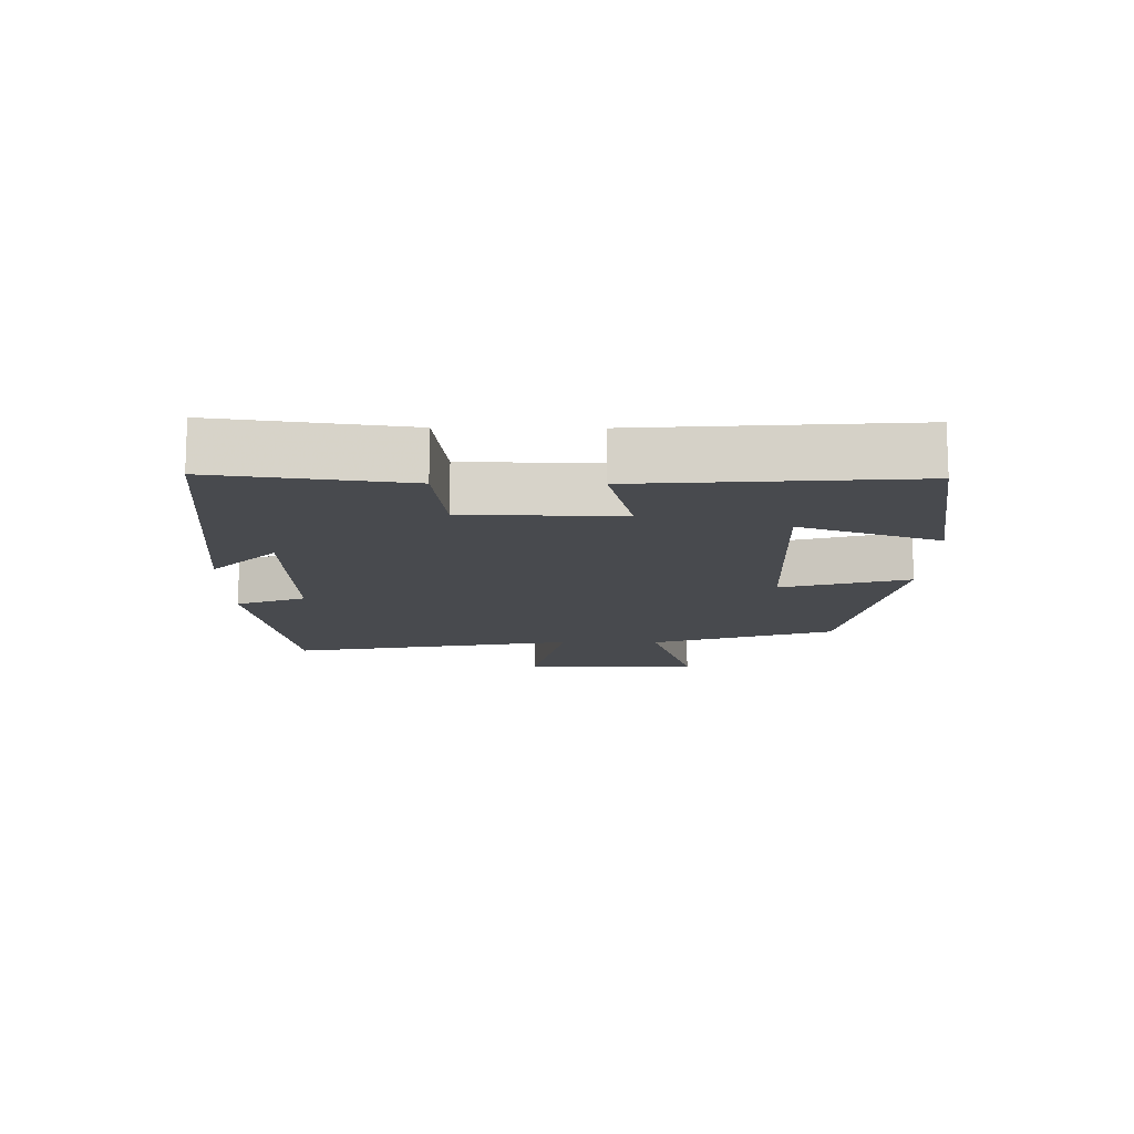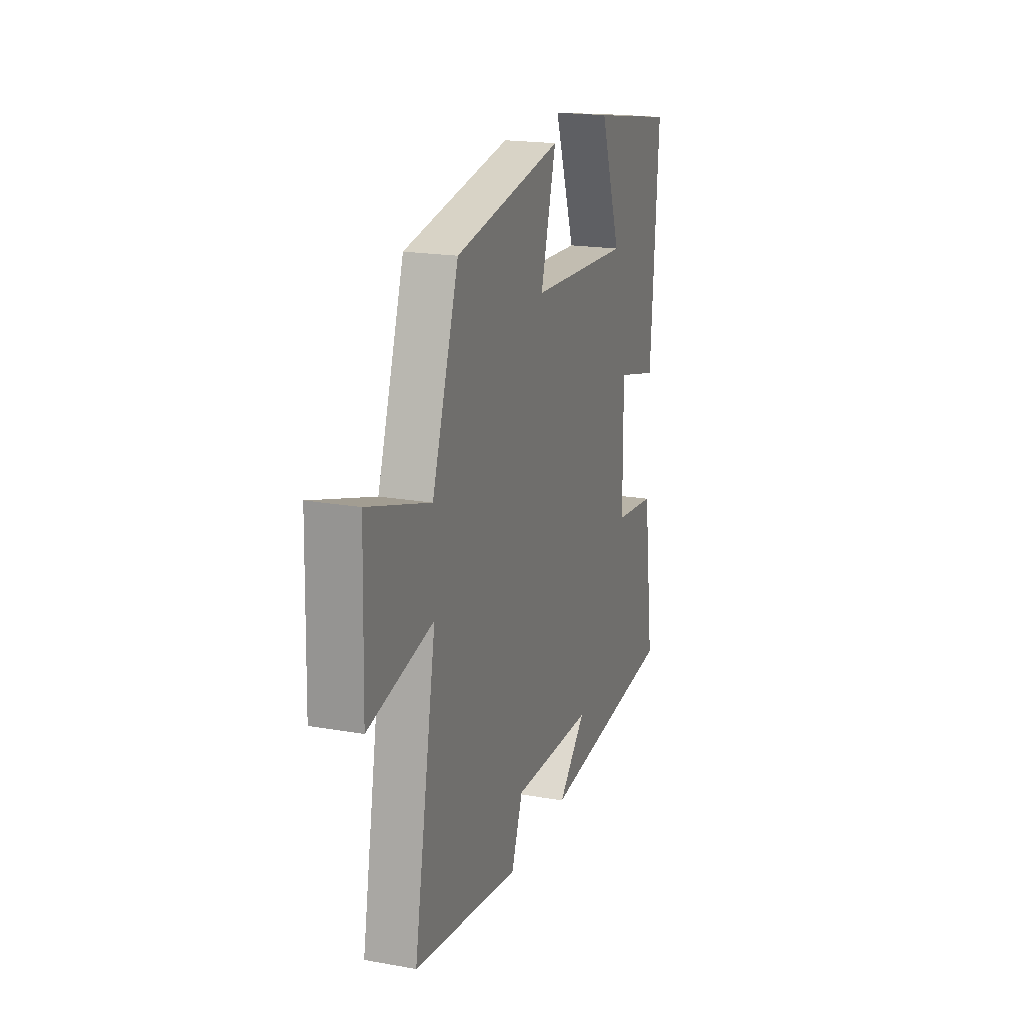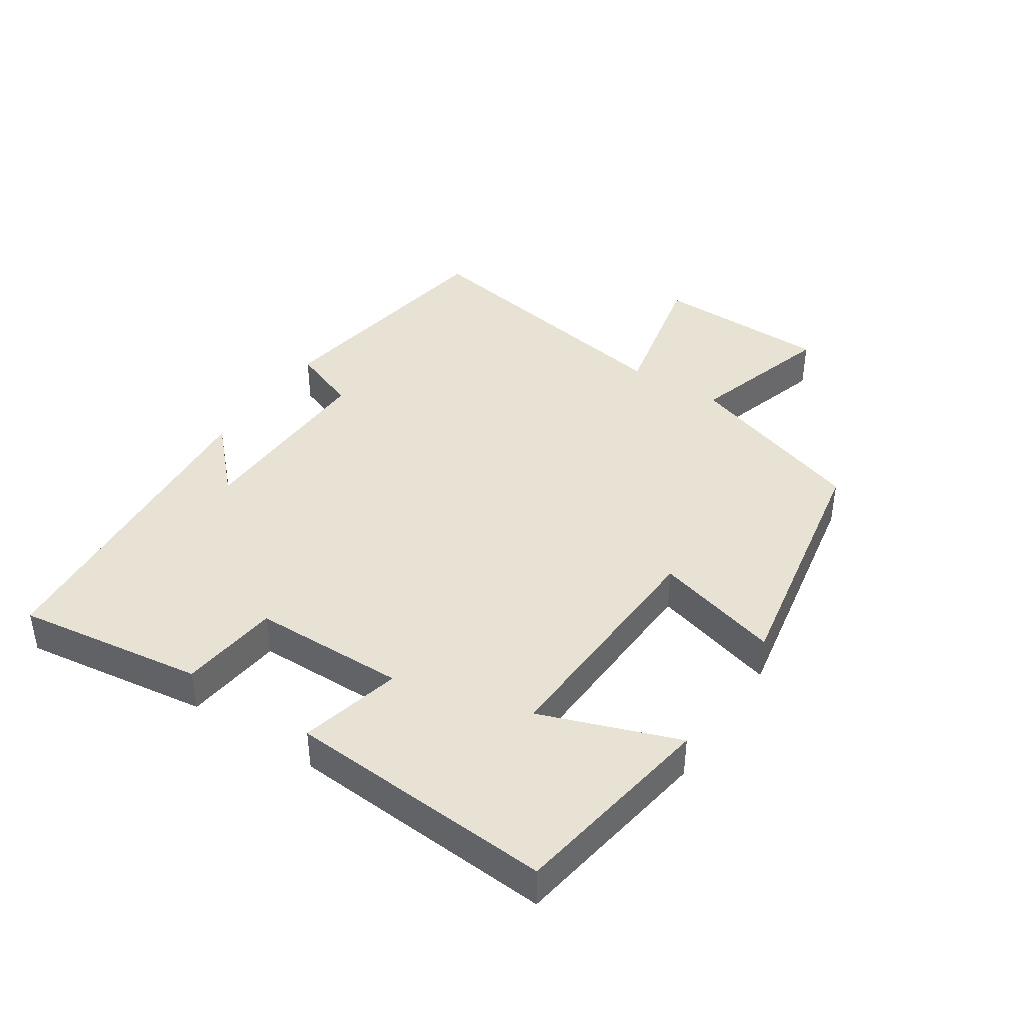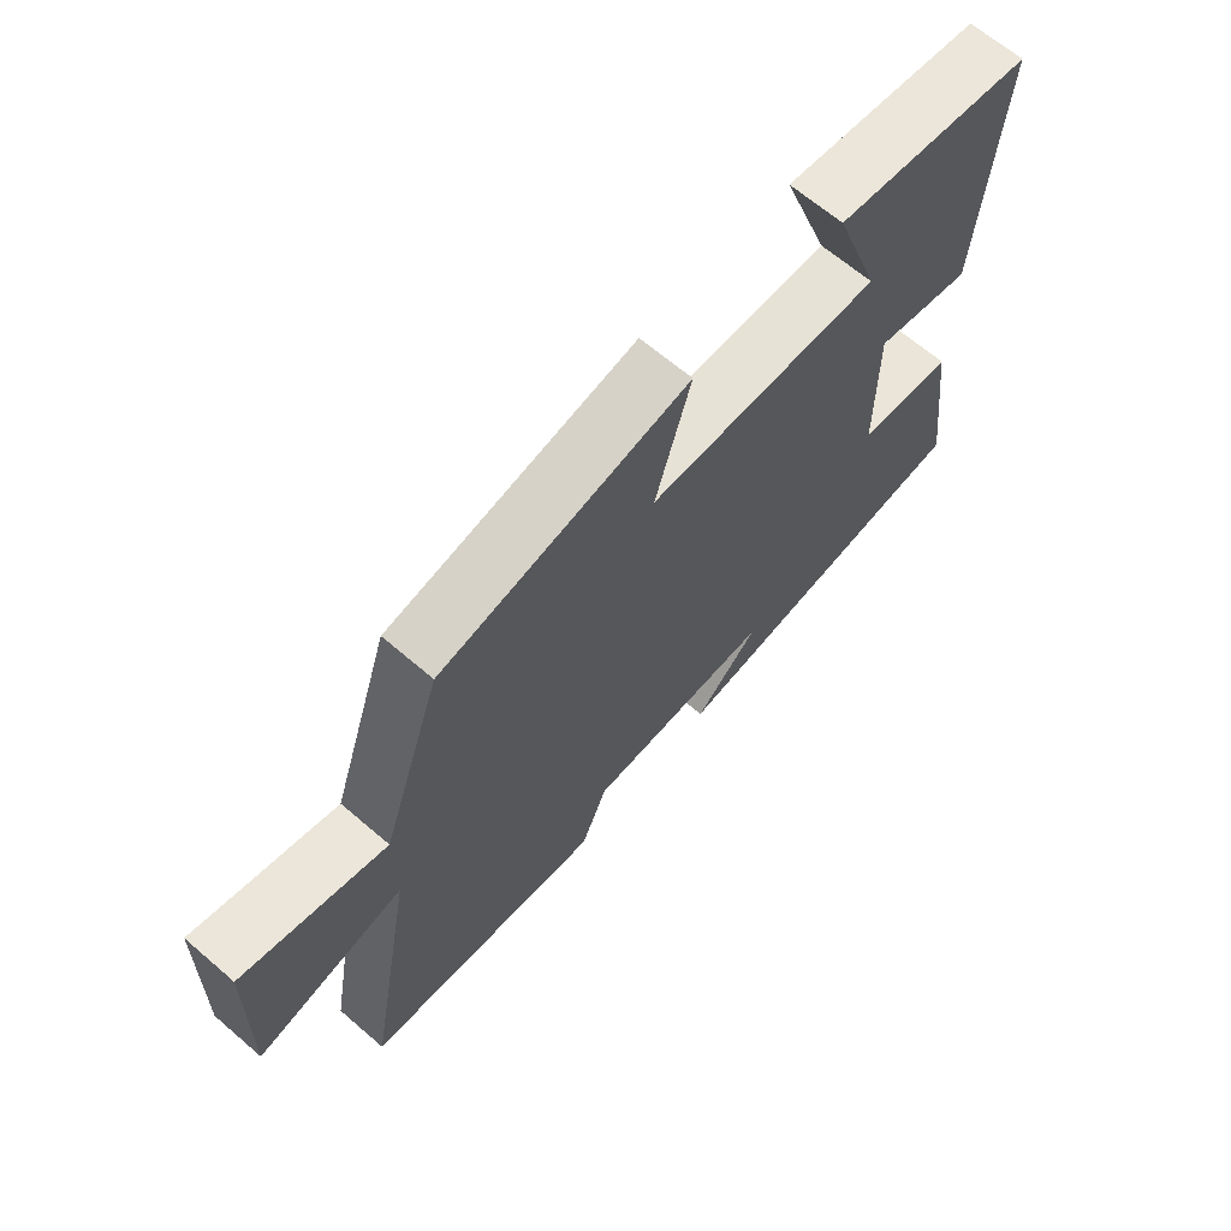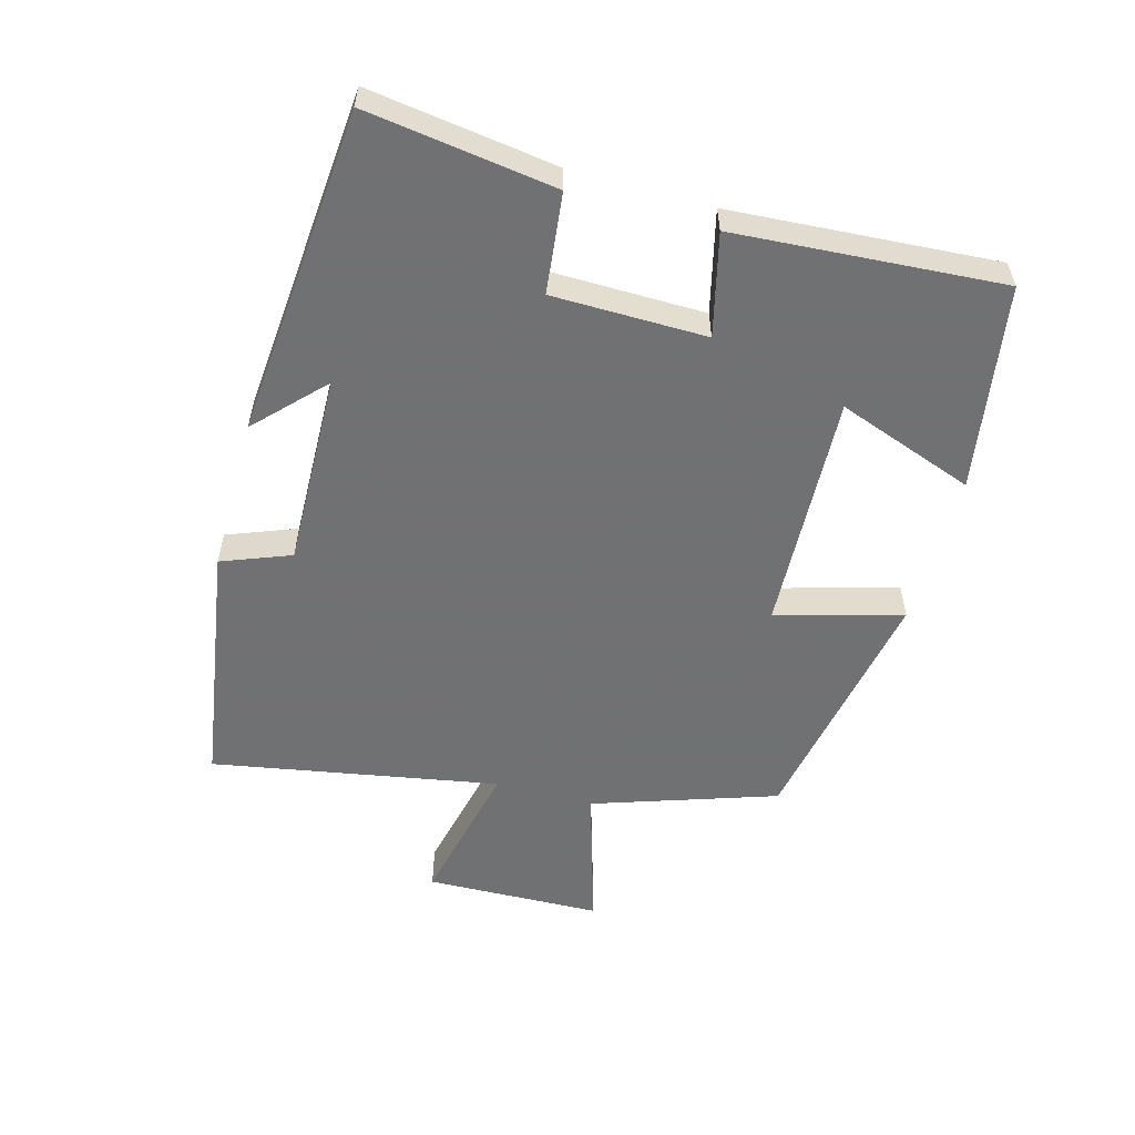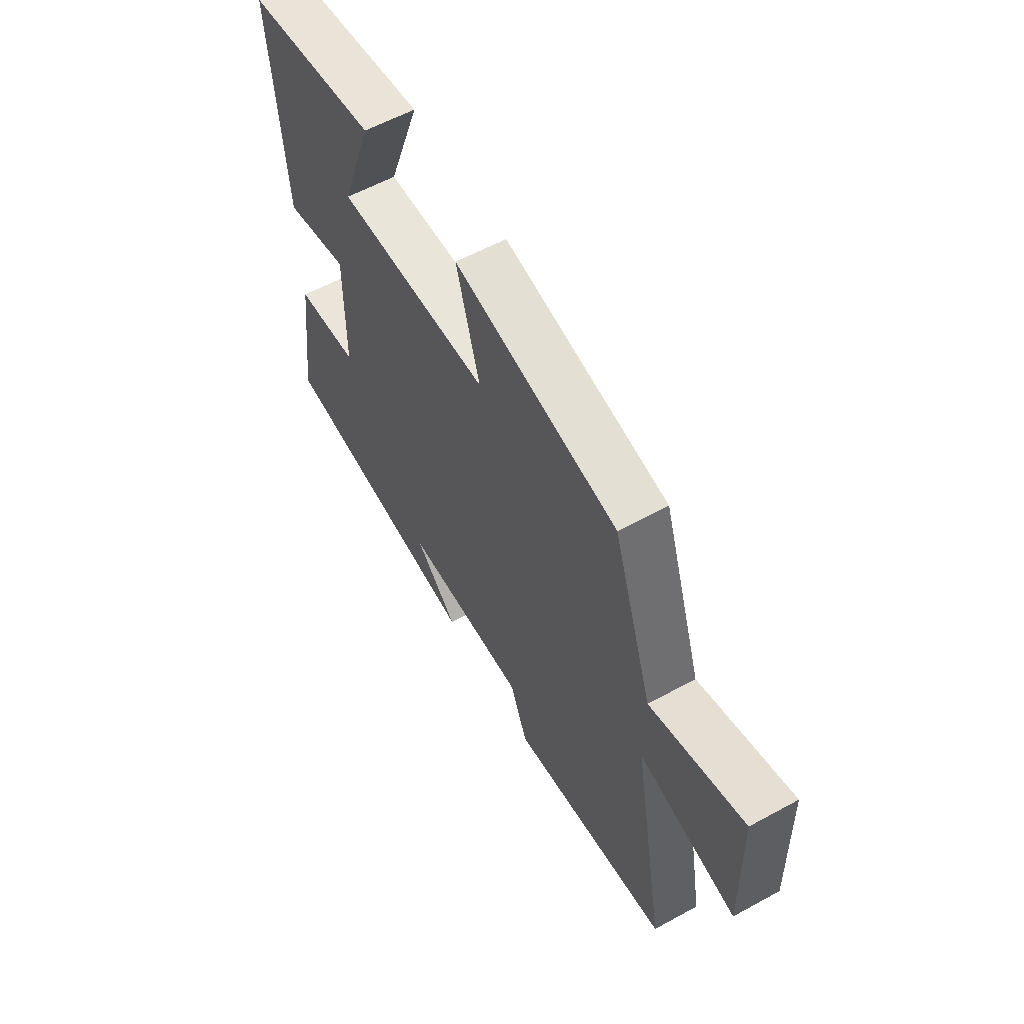
<metadata>
{"format":"obj","ext":"obj","renderer":"f3d","projection":"perspective","resolution":1024,"background":"white","views":[{"elev":-13.0,"azim":-90.6,"up":"+Y"},{"elev":19.4,"azim":108.4,"up":"+Z"},{"elev":40.8,"azim":-56.8,"up":"+Y"},{"elev":66.2,"azim":130.7,"up":"+Z"},{"elev":-55.3,"azim":-105.6,"up":"+Y"},{"elev":58.8,"azim":60.6,"up":"+Z"}]}
</metadata>
<code>
v -0.539 0.07 -0.458
v -0.5 0.07 -0.172
v -0.348 0.07 -0.154
v -0.346 0.07 0.08
v -0.5 0.07 0.042
v -0.529 0.07 0.448
v -0.217 0.07 0.5
v -0.292 0.07 0.29
v 0.074 0.07 0.308
v 0.019 0.07 0.5
v 0.405 0.07 0.431
v 0.5 0.07 0.151
v 0.722 0.07 0.219
v 0.73 0.07 -0.051
v 0.5 0.07 -0.001
v 0.58 0.07 -0.44
v 0.199 0.07 -0.5
v 0.158 0.07 -0.395
v -0.138 0.07 -0.403
v -0.037 0.07 -0.5
v -0.539 0 -0.458
v -0.5 0 -0.172
v -0.348 0 -0.154
v -0.346 0 0.08
v -0.5 0 0.042
v -0.529 0 0.448
v -0.217 0 0.5
v -0.292 0 0.29
v 0.074 0 0.308
v 0.019 0 0.5
v 0.405 0 0.431
v 0.5 0 0.151
v 0.722 0 0.219
v 0.73 0 -0.051
v 0.5 0 -0.001
v 0.58 0 -0.44
v 0.199 0 -0.5
v 0.158 0 -0.395
v -0.138 0 -0.403
v -0.037 0 -0.5
f 19 20 1 2
f 18 19 2 3
f 15 16 17 18
f 15 18 3 4
f 12 13 14 15
f 11 12 15
f 10 11 15
f 9 10 15
f 8 9 15 4
f 5 6 7 8
f 4 5 8
f 22 21 40 39
f 23 22 39 38
f 38 37 36 35
f 24 23 38 35
f 35 34 33 32
f 35 32 31
f 35 31 30
f 35 30 29
f 24 35 29 28
f 28 27 26 25
f 28 25 24
f 1 21 22 2
f 2 22 23 3
f 3 23 24 4
f 4 24 25 5
f 5 25 26 6
f 6 26 27 7
f 7 27 28 8
f 8 28 29 9
f 9 29 30 10
f 10 30 31 11
f 11 31 32 12
f 12 32 33 13
f 13 33 34 14
f 14 34 35 15
f 15 35 36 16
f 16 36 37 17
f 17 37 38 18
f 18 38 39 19
f 19 39 40 20
f 20 40 21 1

</code>
